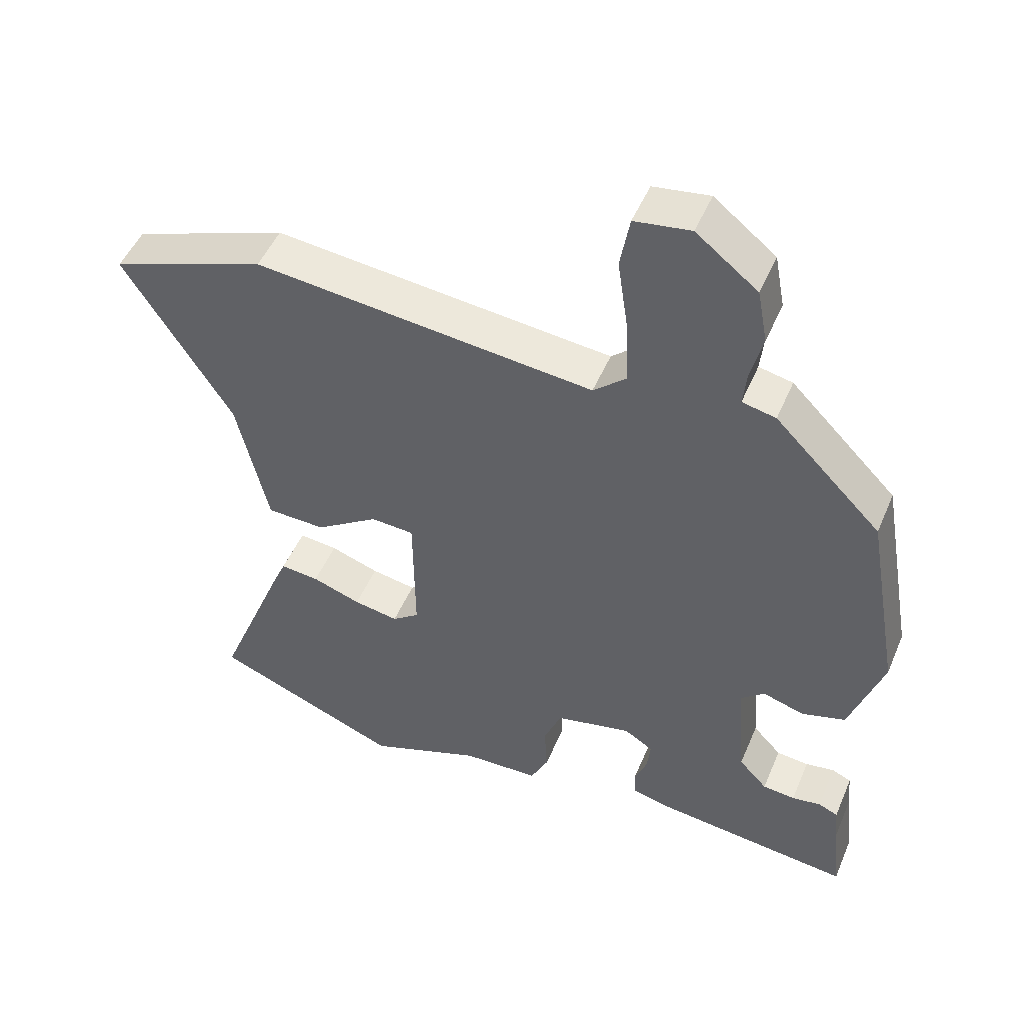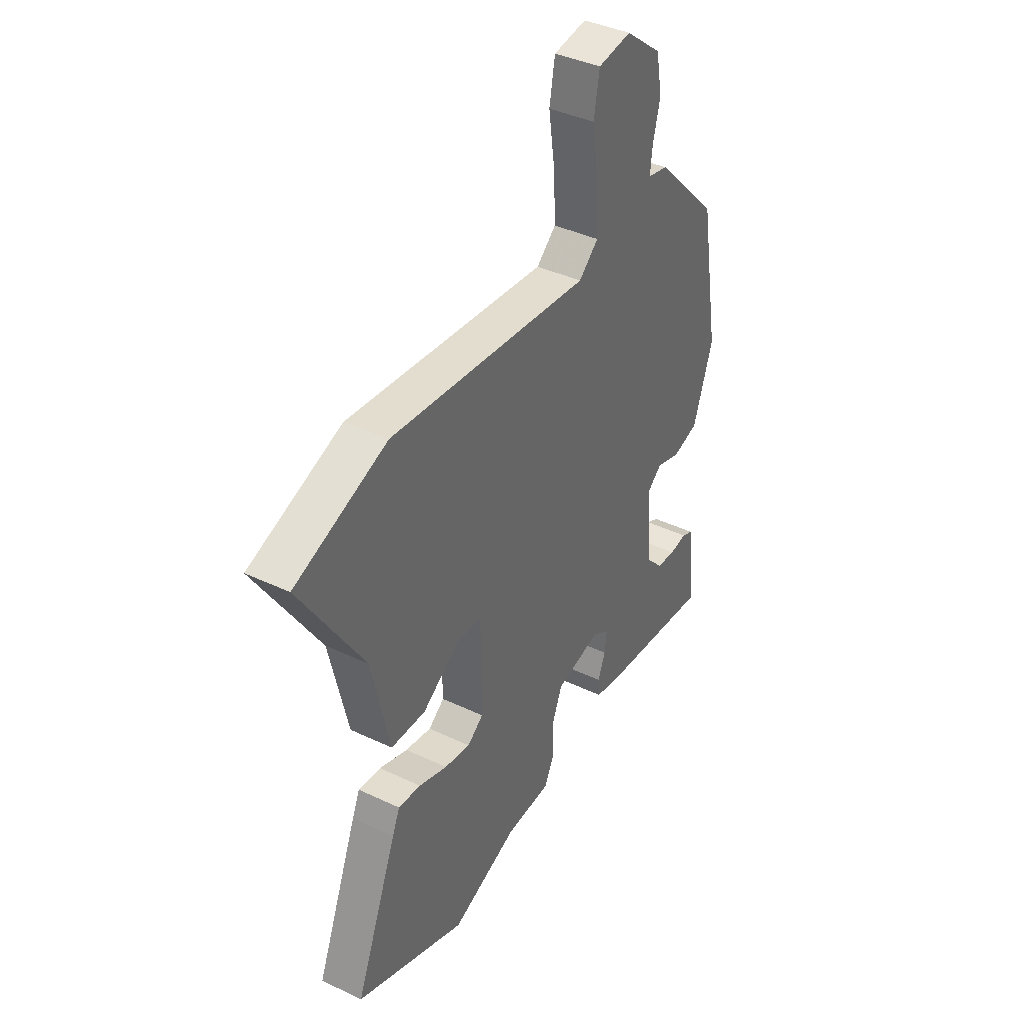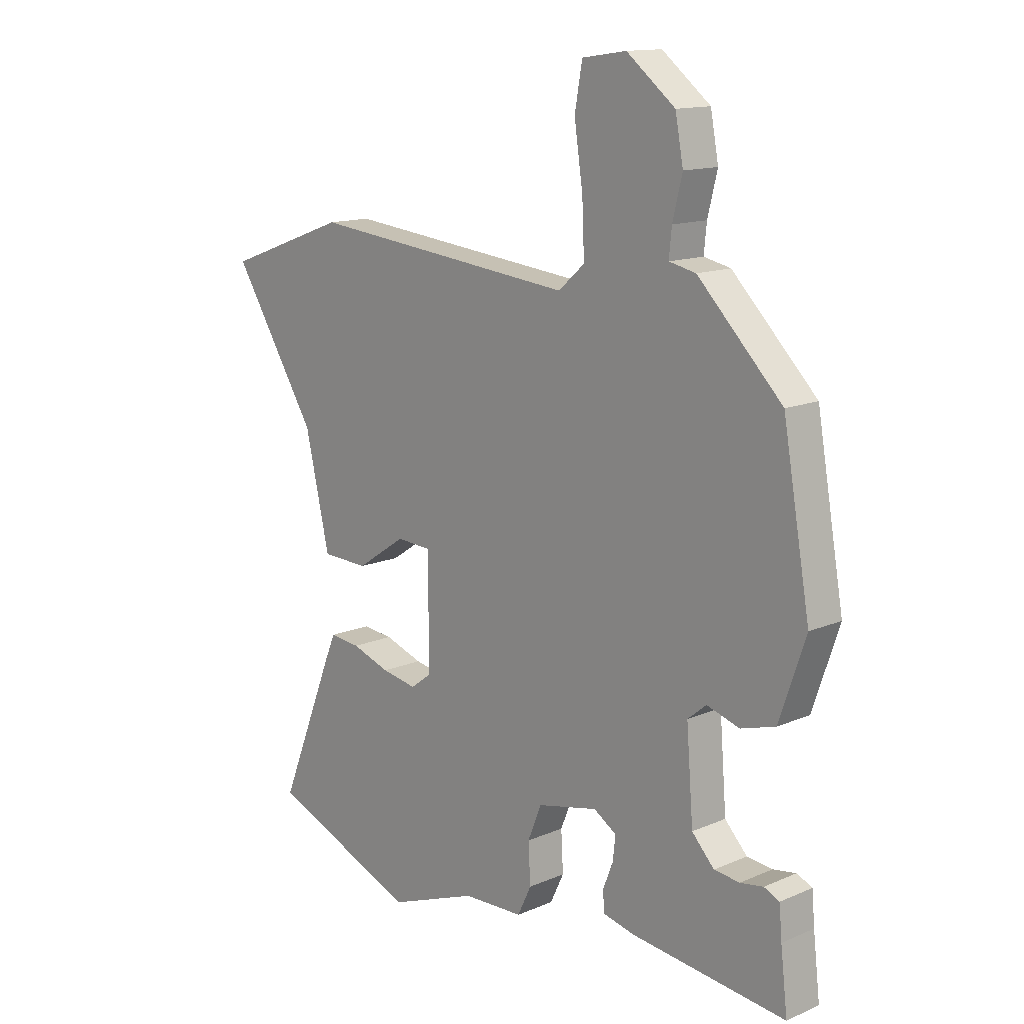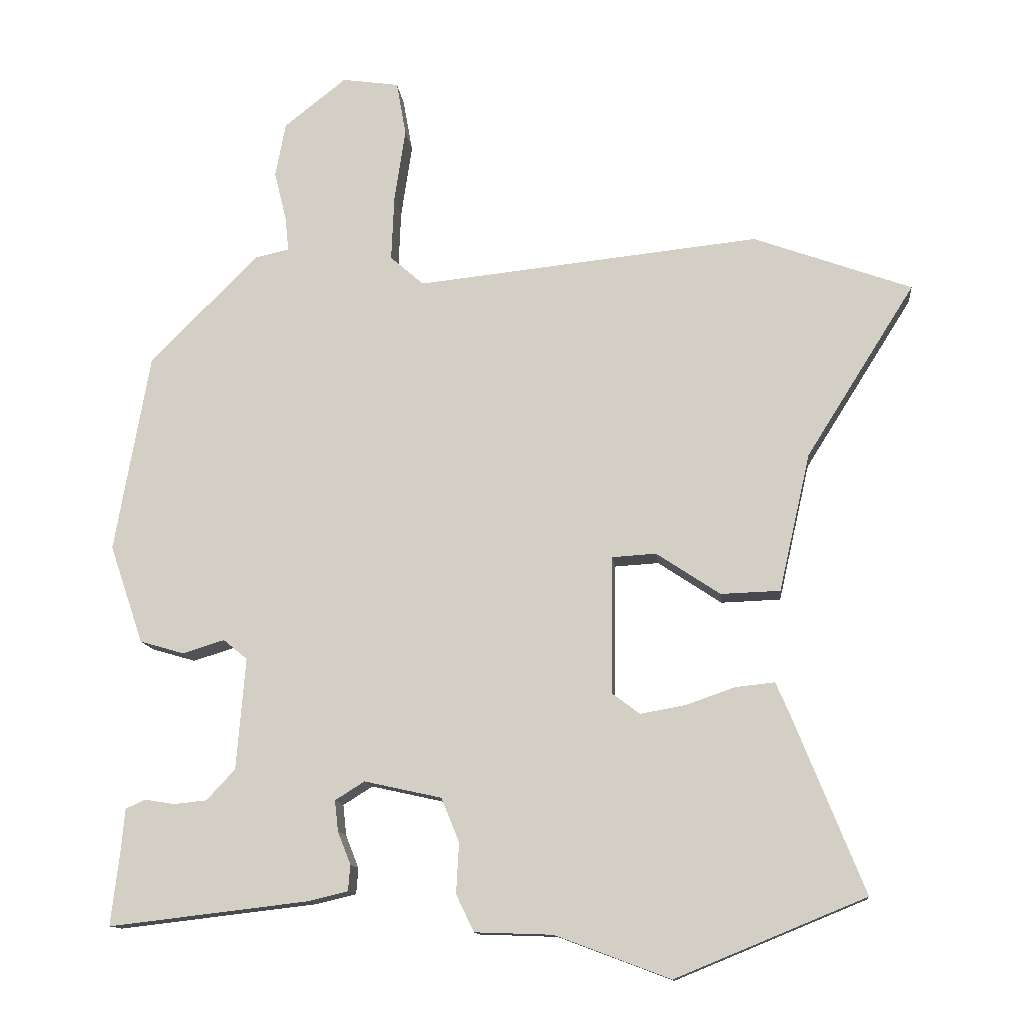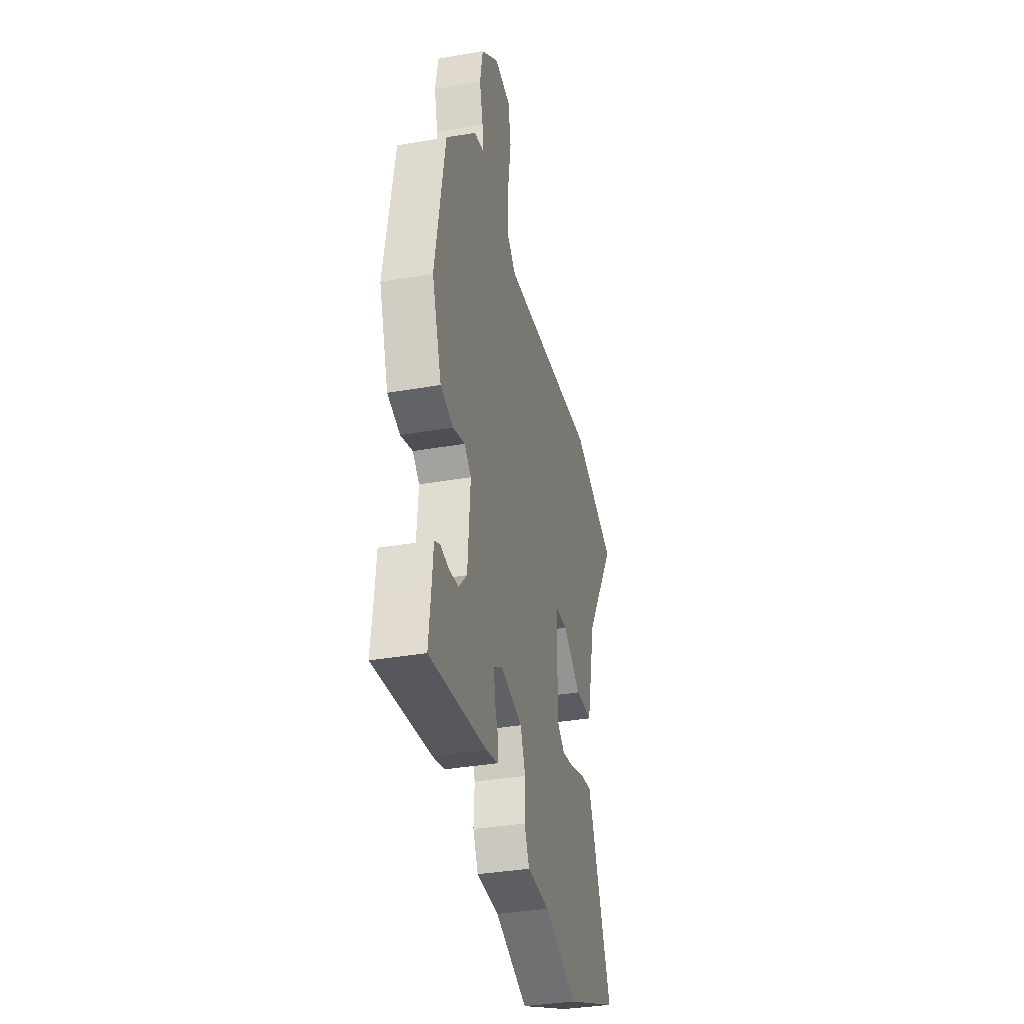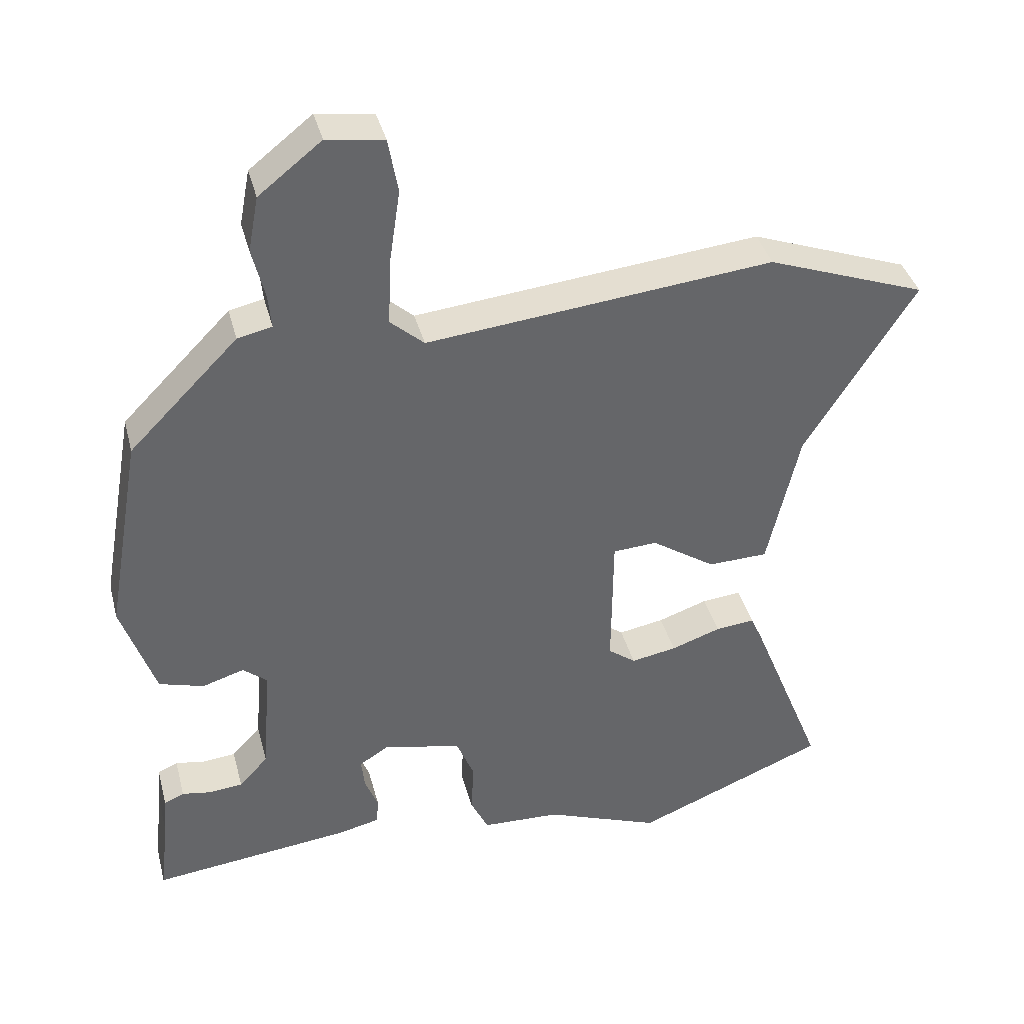
<metadata>
{"format":"obj","ext":"obj","renderer":"f3d","projection":"perspective","resolution":1024,"background":"white","views":[{"elev":49.4,"azim":-157.5,"up":"+Z"},{"elev":40.0,"azim":120.4,"up":"+Z"},{"elev":13.8,"azim":-133.6,"up":"+Z"},{"elev":-12.7,"azim":6.0,"up":"+Z"},{"elev":-35.5,"azim":-77.0,"up":"+Z"},{"elev":38.5,"azim":-14.3,"up":"+Z"}]}
</metadata>
<code>
v -0.466 0.07 0.355
v -0.308 0.07 0.515
v -0.258 0.07 0.526
v -0.263 0.07 0.576
v -0.281 0.07 0.649
v -0.266 0.07 0.729
v -0.175 0.07 0.801
v -0.092 0.07 0.789
v -0.078 0.07 0.71
v -0.094 0.07 0.602
v -0.098 0.07 0.507
v -0.049 0.07 0.464
v 0.454 0.07 0.517
v 0.685 0.07 0.433
v 0.526 0.07 0.18
v 0.48 0.07 -0.022
v 0.393 0.07 -0.025
v 0.3 0.07 0.037
v 0.236 0.07 0.033
v 0.234 0.07 -0.169
v 0.274 0.07 -0.199
v 0.34 0.07 -0.187
v 0.412 0.07 -0.162
v 0.469 0.07 -0.156
v 0.488 0.07 -0.2
v 0.593 0.07 -0.462
v 0.315 0.07 -0.576
v 0.147 0.07 -0.513
v 0.033 0.07 -0.509
v 0.007 0.07 -0.455
v 0.011 0.07 -0.381
v -0.015 0.07 -0.317
v -0.128 0.07 -0.292
v -0.171 0.07 -0.319
v -0.166 0.07 -0.364
v -0.147 0.07 -0.412
v -0.15 0.07 -0.45
v -0.21 0.07 -0.464
v -0.5 0.07 -0.498
v -0.487 0.07 -0.387
v -0.482 0.07 -0.328
v -0.453 0.07 -0.315
v -0.41 0.07 -0.322
v -0.362 0.07 -0.317
v -0.32 0.07 -0.272
v -0.307 0.07 -0.109
v -0.342 0.07 -0.08
v -0.403 0.07 -0.099
v -0.468 0.07 -0.08
v -0.517 0.07 0.064
v -0.466 0 0.355
v -0.308 0 0.515
v -0.258 0 0.526
v -0.263 0 0.576
v -0.281 0 0.649
v -0.266 0 0.729
v -0.175 0 0.801
v -0.092 0 0.789
v -0.078 0 0.71
v -0.094 0 0.602
v -0.098 0 0.507
v -0.049 0 0.464
v 0.454 0 0.517
v 0.685 0 0.433
v 0.526 0 0.18
v 0.48 0 -0.022
v 0.393 0 -0.025
v 0.3 0 0.037
v 0.236 0 0.033
v 0.234 0 -0.169
v 0.274 0 -0.199
v 0.34 0 -0.187
v 0.412 0 -0.162
v 0.469 0 -0.156
v 0.488 0 -0.2
v 0.593 0 -0.462
v 0.315 0 -0.576
v 0.147 0 -0.513
v 0.033 0 -0.509
v 0.007 0 -0.455
v 0.011 0 -0.381
v -0.015 0 -0.317
v -0.128 0 -0.292
v -0.171 0 -0.319
v -0.166 0 -0.364
v -0.147 0 -0.412
v -0.15 0 -0.45
v -0.21 0 -0.464
v -0.5 0 -0.498
v -0.487 0 -0.387
v -0.482 0 -0.328
v -0.453 0 -0.315
v -0.41 0 -0.322
v -0.362 0 -0.317
v -0.32 0 -0.272
v -0.307 0 -0.109
v -0.342 0 -0.08
v -0.403 0 -0.099
v -0.468 0 -0.08
v -0.517 0 0.064
f 47 48 49 50
f 47 50 1 2
f 46 47 2 3
f 40 41 42 43
f 40 43 44
f 39 40 44
f 38 39 44 45
f 35 36 37 38
f 34 35 38 45
f 28 29 30 31
f 28 31 32
f 27 28 32
f 26 27 32
f 25 26 32
f 22 23 24 25
f 21 22 25 32
f 20 21 32 33
f 15 16 17 18
f 15 18 19
f 12 13 14 15
f 12 15 19
f 11 12 19 20
f 7 8 9 10
f 7 10 11
f 4 5 6 7
f 3 4 7 11
f 46 3 11 20
f 33 34 45 46
f 20 33 46
f 100 99 98 97
f 52 51 100 97
f 53 52 97 96
f 93 92 91 90
f 94 93 90
f 94 90 89
f 95 94 89 88
f 88 87 86 85
f 95 88 85 84
f 81 80 79 78
f 82 81 78
f 82 78 77
f 82 77 76
f 82 76 75
f 75 74 73 72
f 82 75 72 71
f 83 82 71 70
f 68 67 66 65
f 69 68 65
f 65 64 63 62
f 69 65 62
f 70 69 62 61
f 60 59 58 57
f 61 60 57
f 57 56 55 54
f 61 57 54 53
f 70 61 53 96
f 96 95 84 83
f 96 83 70
f 1 51 52 2
f 2 52 53 3
f 3 53 54 4
f 4 54 55 5
f 5 55 56 6
f 6 56 57 7
f 7 57 58 8
f 8 58 59 9
f 9 59 60 10
f 10 60 61 11
f 11 61 62 12
f 12 62 63 13
f 13 63 64 14
f 14 64 65 15
f 15 65 66 16
f 16 66 67 17
f 17 67 68 18
f 18 68 69 19
f 19 69 70 20
f 20 70 71 21
f 21 71 72 22
f 22 72 73 23
f 23 73 74 24
f 24 74 75 25
f 25 75 76 26
f 26 76 77 27
f 27 77 78 28
f 28 78 79 29
f 29 79 80 30
f 30 80 81 31
f 31 81 82 32
f 32 82 83 33
f 33 83 84 34
f 34 84 85 35
f 35 85 86 36
f 36 86 87 37
f 37 87 88 38
f 38 88 89 39
f 39 89 90 40
f 40 90 91 41
f 41 91 92 42
f 42 92 93 43
f 43 93 94 44
f 44 94 95 45
f 45 95 96 46
f 46 96 97 47
f 47 97 98 48
f 48 98 99 49
f 49 99 100 50
f 50 100 51 1

</code>
